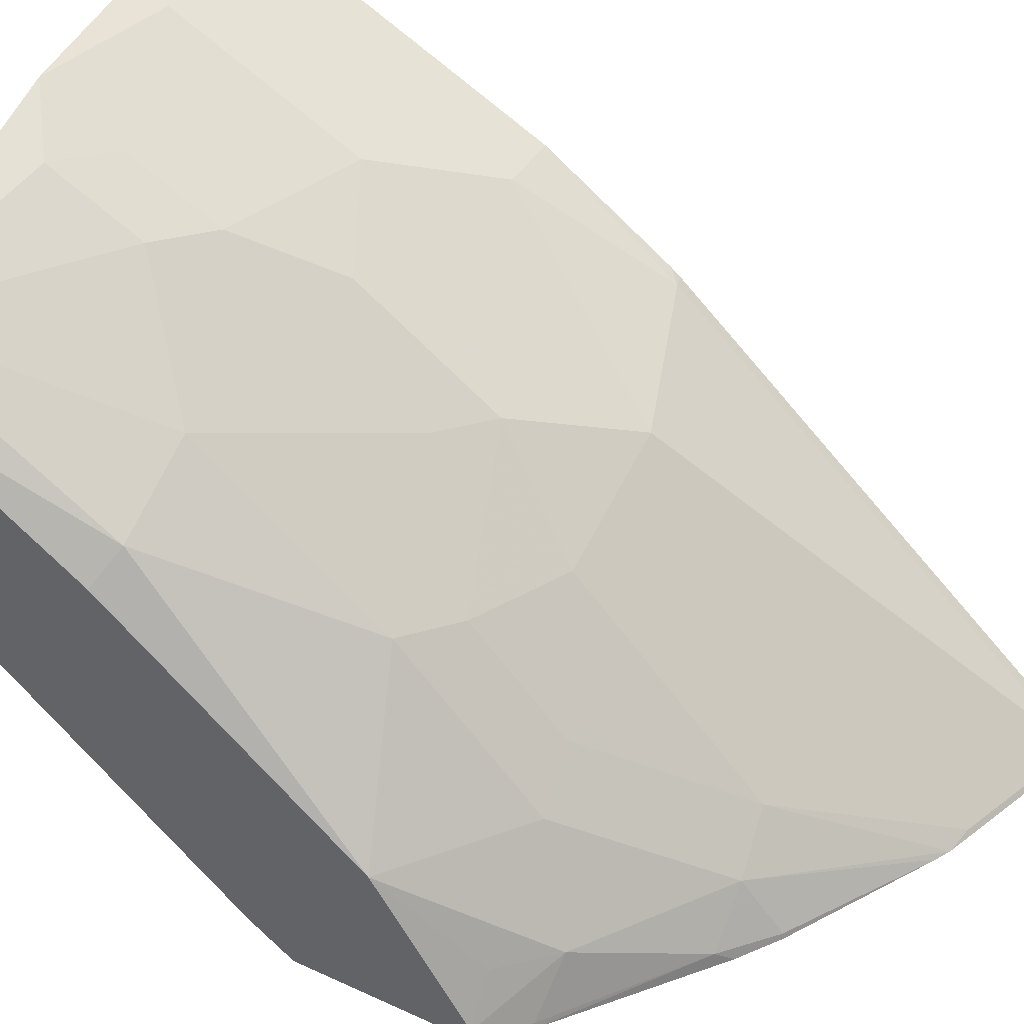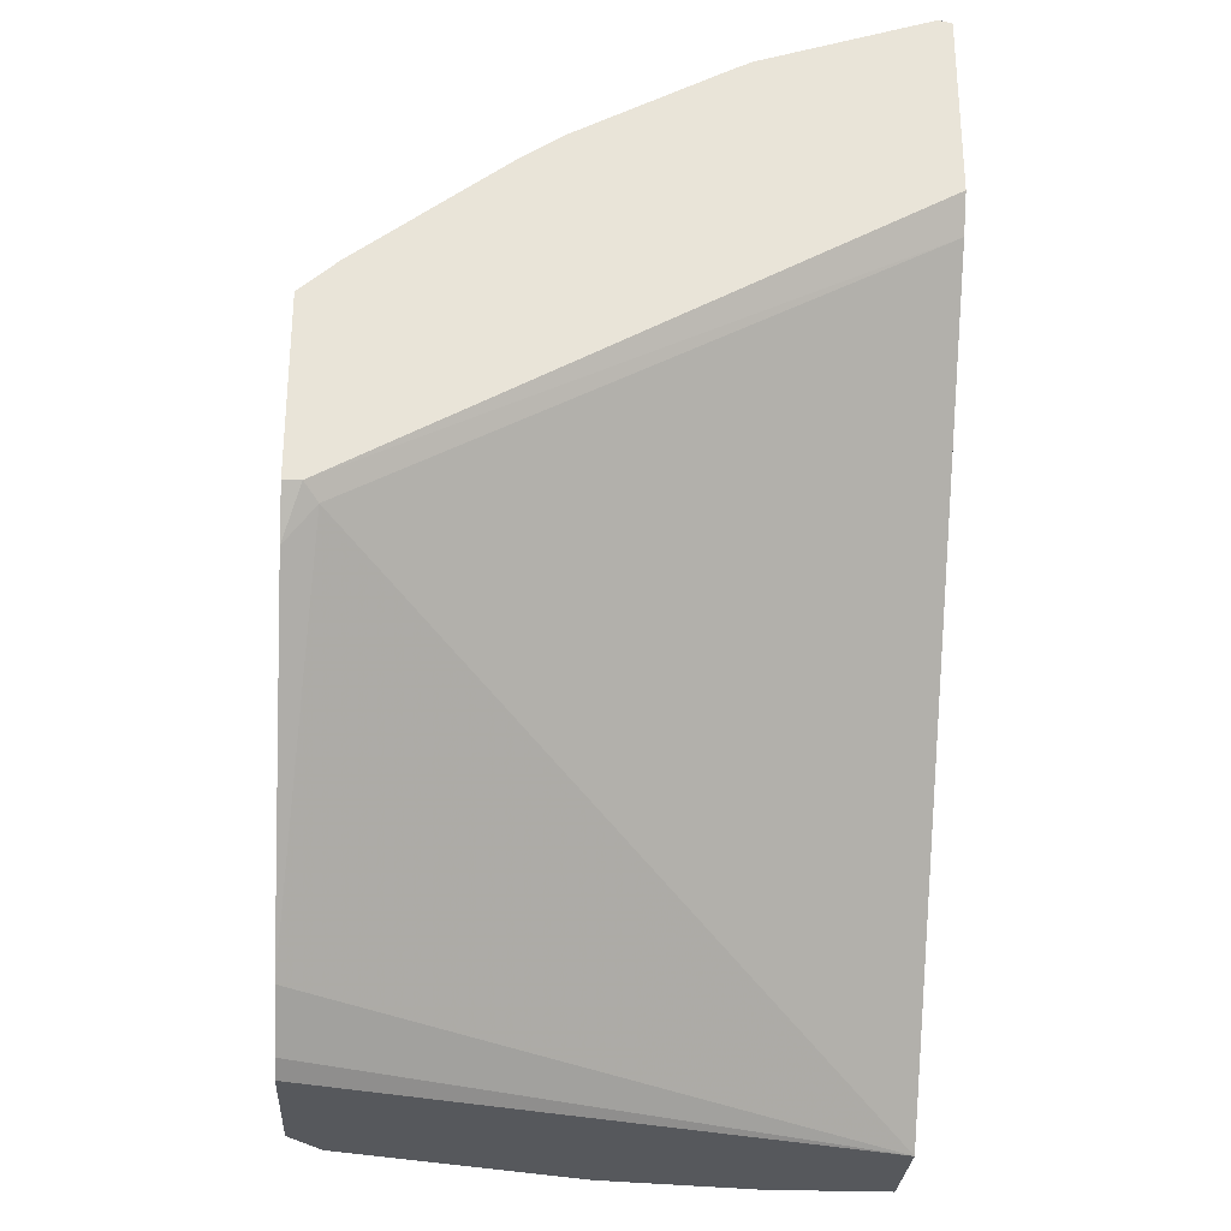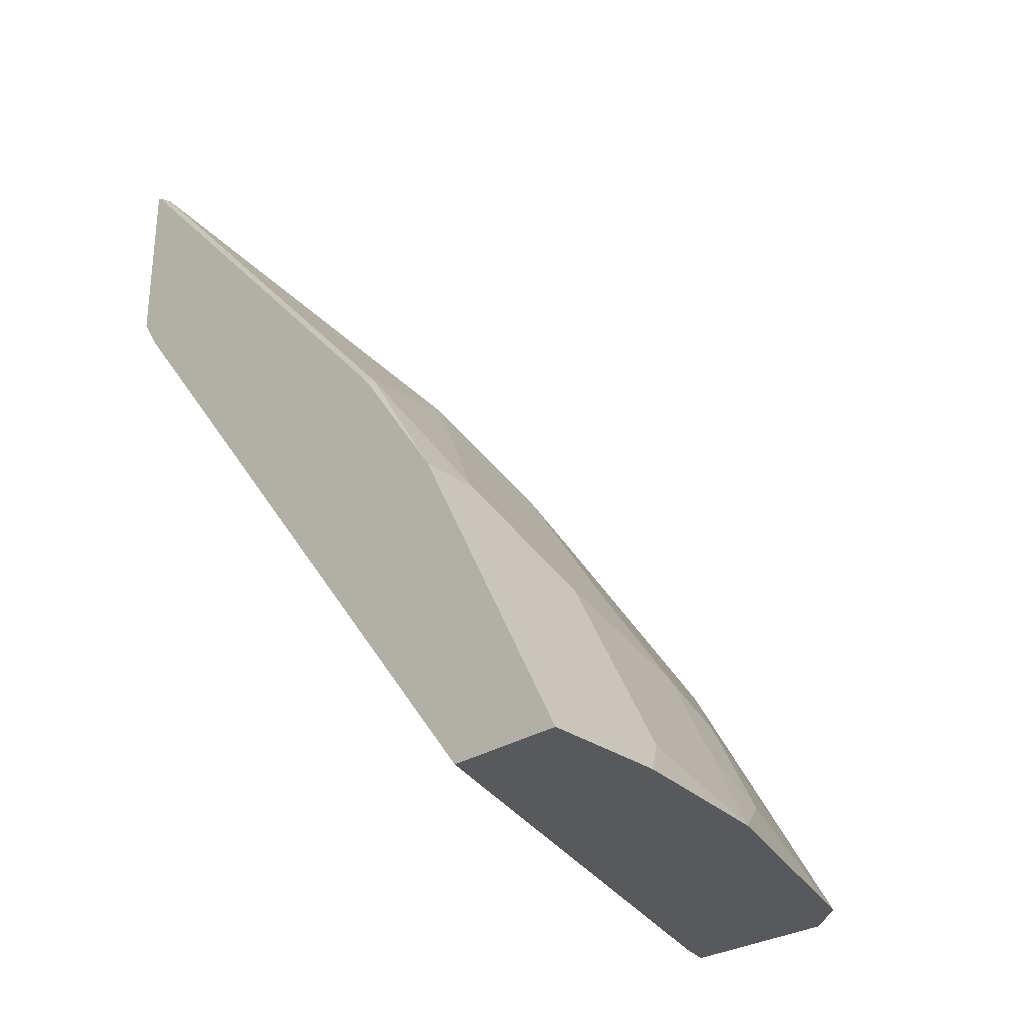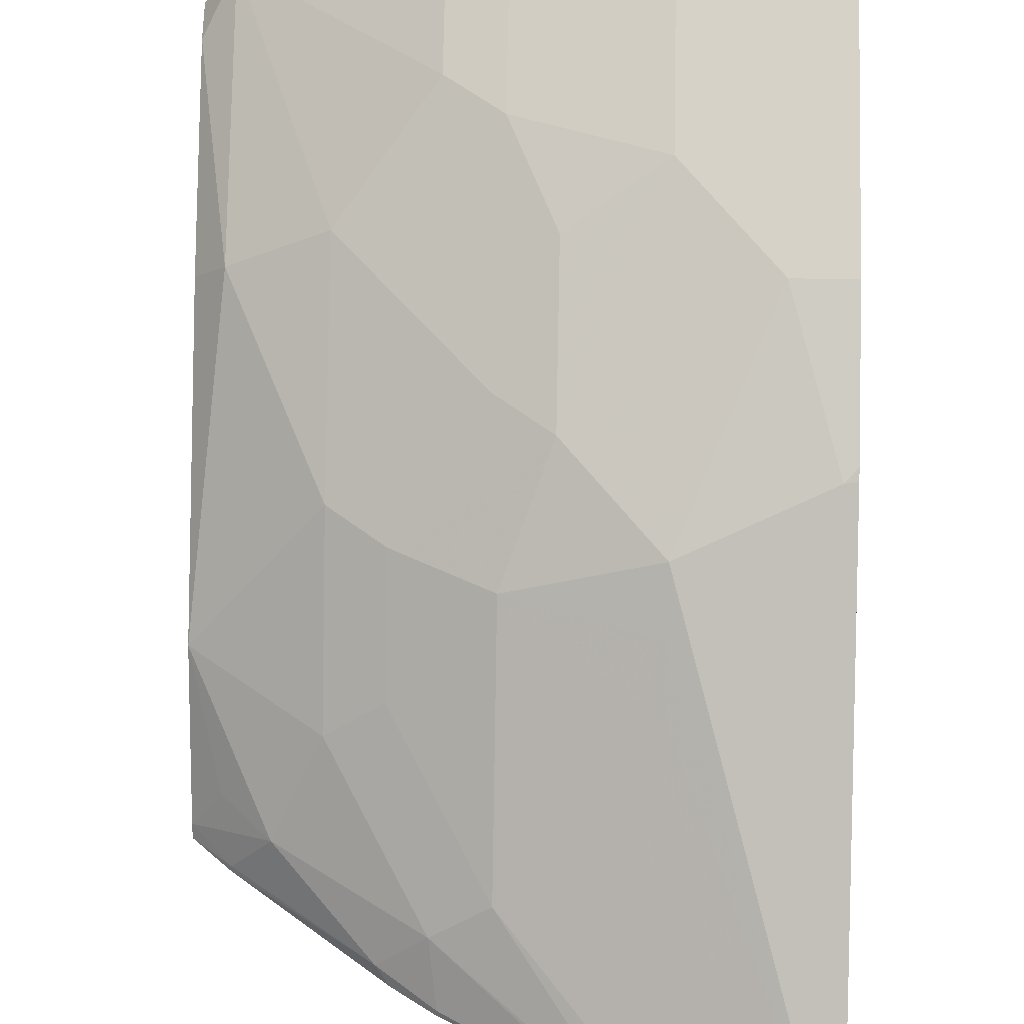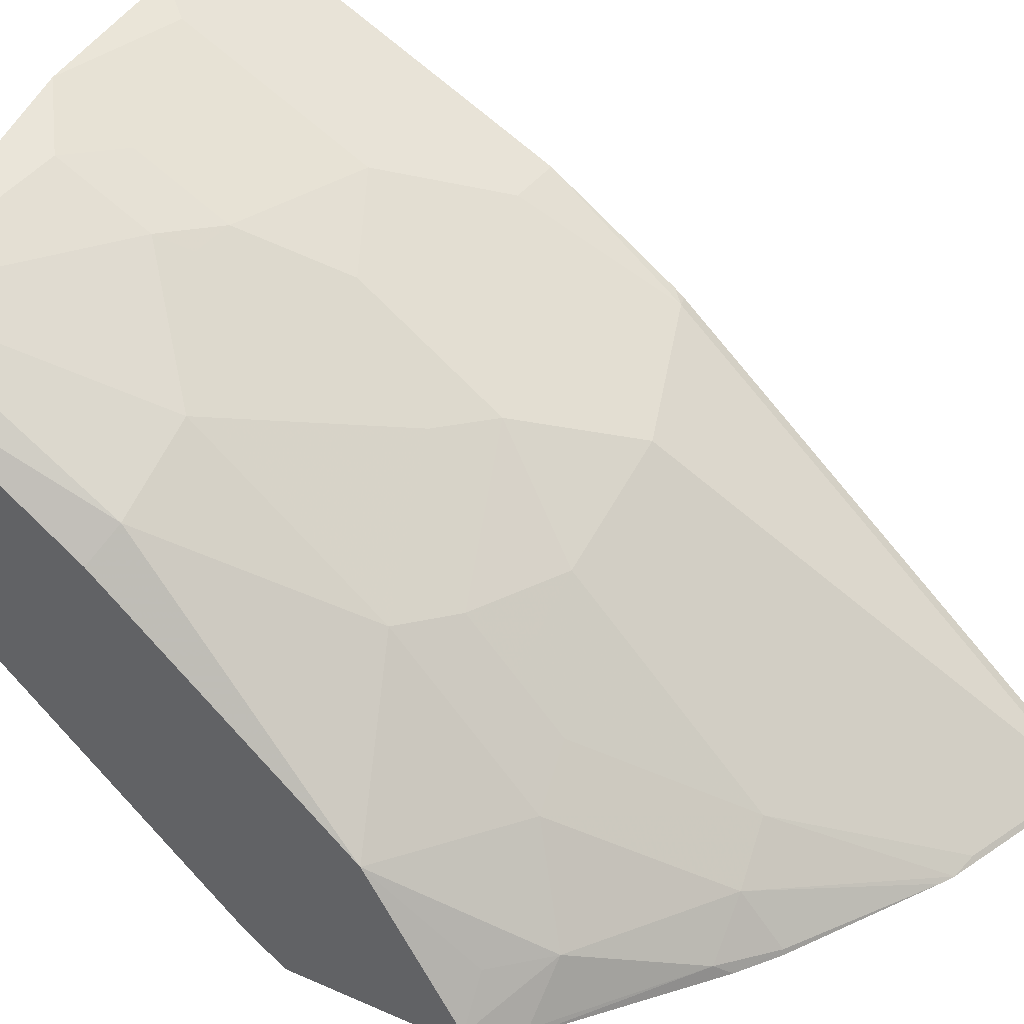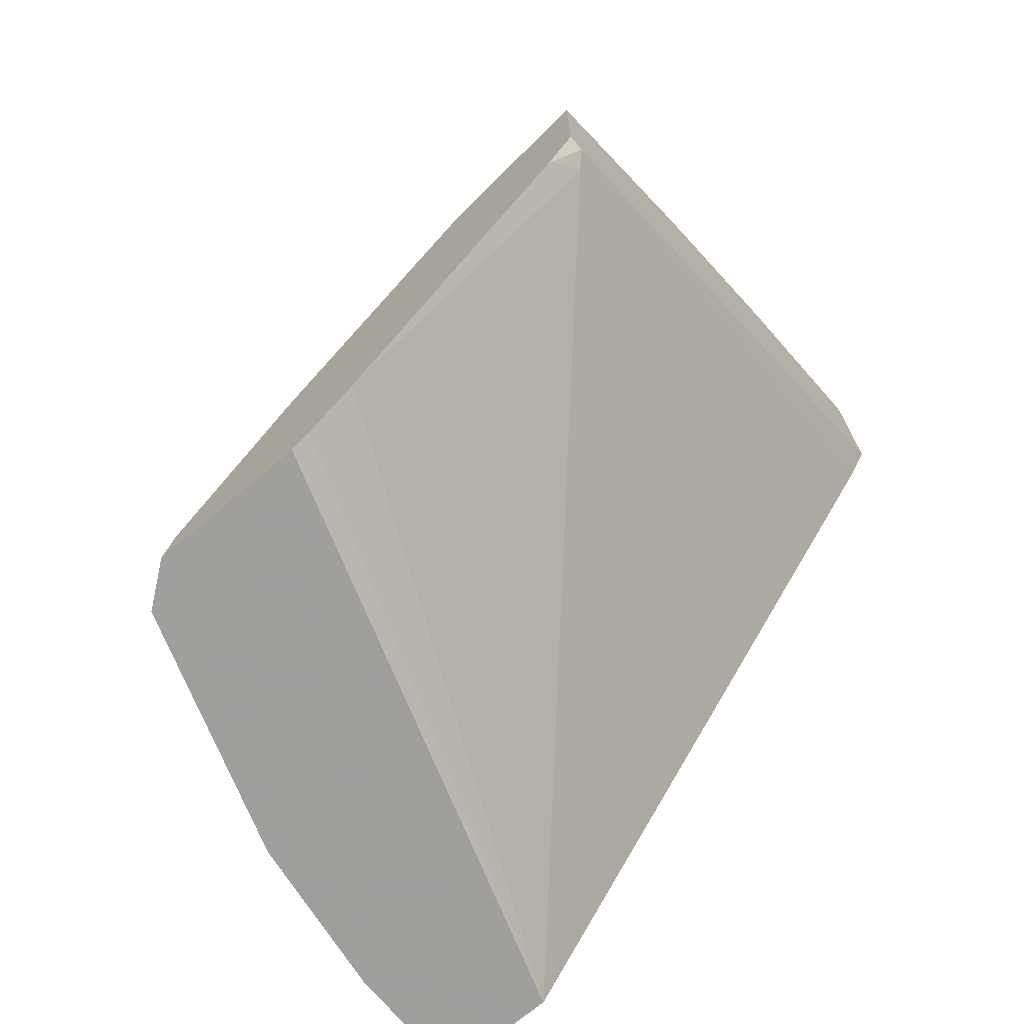
<metadata>
{"format":"obj","ext":"obj","renderer":"f3d","projection":"perspective","resolution":1024,"background":"white","views":[{"elev":41.9,"azim":119.0,"up":"+Z"},{"elev":-28.2,"azim":176.7,"up":"+Y"},{"elev":-29.3,"azim":-46.7,"up":"+Y"},{"elev":50.7,"azim":-178.7,"up":"+Z"},{"elev":35.9,"azim":120.1,"up":"+Z"},{"elev":-71.1,"azim":130.1,"up":"+Y"}]}
</metadata>
<code>
v 0.05598 0.1144 0.4675
v 0.0686 0.1303 0.4595
v 0.05489 0.1166 0.4663
v 0.001146 0.1144 0.4675
v 0.128 0.1144 0.4572
v 0.1303 0.1509 0.4389
v 0.0686 0.1715 0.4389
v 0.001146 0.1166 0.4663
v 0.001146 0.2069 0.4212
v 0.001146 0.1246 0.4623
v 0.001146 0.1144 0.416
v 0.1349 0.1144 0.4548
v 0.1543 0.1337 0.4423
v 0.1303 0.192 0.4183
v 0.0686 0.2126 0.4183
v 0.01373 0.24 0.4046
v 0.001146 0.24 0.4046
v 0.2499 0.1411 0.3056
v 0.2499 0.1205 0.3262
v 0.2499 0.1144 0.3342
v 0.001146 0.4046 0.1989
v 0.2366 0.2778 0.1955
v 0.1743 0.1144 0.4417
v 0.1543 0.1749 0.4218
v 0.236 0.1144 0.4212
v 0.1474 0.1886 0.4149
v 0.1097 0.2332 0.3977
v 0.1097 0.2949 0.3566
v 0.0686 0.2743 0.3772
v 0.02744 0.2538 0.3977
v 0.001146 0.2538 0.3977
v 0.2499 0.2645 0.2028
v 0.2499 0.1144 0.4028
v 0.001146 0.4195 0.1897
v 0.2424 0.2835 0.1897
v 0.1954 0.216 0.3806
v 0.2499 0.1311 0.3985
v 0.2366 0.216 0.36
v 0.1543 0.2366 0.3806
v 0.1303 0.2538 0.3772
v 0.1714 0.2332 0.3772
v 0.1337 0.2778 0.36
v 0.1954 0.2983 0.3189
v 0.1714 0.3154 0.3155
v 0.1303 0.336 0.3155
v 0.0686 0.336 0.336
v 0.006868 0.3154 0.3566
v 0.001146 0.3097 0.3595
v 0.2499 0.2835 0.1897
v 0.001146 0.5007 0.1897
v 0.2499 0.1381 0.3939
v 0.2499 0.2088 0.3468
v 0.2499 0.3189 0.2572
v 0.1954 0.36 0.2572
v 0.1714 0.336 0.2949
v 0.1303 0.4183 0.2332
v 0.0686 0.4183 0.2538
v 0.0686 0.3772 0.2949
v 0.0686 0.3566 0.3155
v 0.006868 0.5006 0.192
v 0.001146 0.3138 0.3562
v 0.2499 0.3629 0.1897
v 0.001146 0.499 0.1916
v 0.00453 0.5018 0.1897
v 0.2499 0.36 0.1955
v 0.2366 0.36 0.2161
v 0.216 0.3806 0.2161
v 0.1543 0.4217 0.2161
v 0.1714 0.3566 0.2743
v 0.08031 0.4777 0.1897
v 0.0686 0.48 0.192
v 0.06626 0.4824 0.1897
v 0.008037 0.5018 0.1897
v 0.2336 0.3776 0.1897
v 0.2332 0.3772 0.192
v 0.1749 0.4217 0.1955
v 0.1509 0.4389 0.192
v 0.08681 0.4745 0.1897
v 0.1691 0.4275 0.1897
v 0.1555 0.4365 0.1897
v 0.1513 0.4393 0.1897
f 36 38 43
f 36 43 42
f 37 51 38
f 36 41 40
f 38 51 52
f 36 40 39
f 38 52 53
f 44 55 45
f 43 53 54
f 43 54 55
f 43 55 44
f 45 55 56
f 45 56 57
f 45 57 58
f 34 49 35
f 45 58 59
f 38 53 43
f 34 62 49
f 30 47 31
f 34 79 74
f 45 59 46
f 28 44 45
f 28 45 46
f 28 46 29
f 29 46 30
f 30 46 47
f 31 47 48
f 34 74 62
f 32 35 49
f 34 64 73
f 34 73 72
f 34 72 70
f 34 70 78
f 34 78 81
f 34 81 80
f 34 80 79
f 34 50 64
f 46 59 60
f 67 76 68
f 47 60 63
f 60 73 64
f 62 74 75
f 62 75 65
f 65 75 67
f 65 67 66
f 67 75 76
f 68 76 77
f 60 72 73
f 68 77 78
f 70 72 71
f 74 79 76
f 74 76 75
f 77 79 80
f 77 80 81
f 77 81 78
f 28 43 44
f 68 78 70
f 46 60 47
f 60 71 72
f 57 60 58
f 47 63 61
f 47 61 48
f 50 63 60
f 50 60 64
f 53 65 66
f 53 66 67
f 53 67 54
f 58 60 59
f 54 67 68
f 54 56 69
f 54 69 55
f 55 69 56
f 56 68 70
f 56 70 71
f 56 71 60
f 56 60 57
f 54 68 56
f 28 42 43
f 76 79 77
f 28 41 36
f 4 17 31
f 4 31 48
f 4 48 61
f 4 61 63
f 4 63 50
f 4 50 34
f 4 34 21
f 4 9 17
f 4 21 11
f 5 13 6
f 6 13 24
f 6 24 14
f 6 14 15
f 6 15 7
f 7 15 9
f 9 15 16
f 5 12 13
f 9 16 17
f 4 10 9
f 3 10 8
f 1 2 3
f 1 3 8
f 1 8 4
f 28 36 42
f 1 4 11
f 1 11 20
f 1 20 33
f 4 8 10
f 1 33 25
f 1 23 12
f 1 5 2
f 2 5 6
f 2 6 7
f 2 7 3
f 3 7 9
f 3 9 10
f 1 25 23
f 11 18 19
f 1 12 5
f 11 21 22
f 18 33 20
f 18 20 19
f 18 22 32
f 21 34 35
f 21 35 22
f 22 35 32
f 24 25 36
f 18 37 33
f 24 36 26
f 25 37 38
f 26 36 39
f 26 39 40
f 26 40 28
f 26 28 27
f 28 40 41
f 11 19 20
f 25 33 37
f 18 51 37
f 25 38 36
f 18 53 52
f 11 22 18
f 18 52 51
f 12 23 13
f 13 23 25
f 13 25 24
f 14 27 15
f 14 24 26
f 15 27 28
f 15 28 29
f 14 26 27
f 15 30 16
f 16 30 31
f 18 65 53
f 16 31 17
f 18 32 49
f 18 49 62
f 15 29 30
f 18 62 65

</code>
